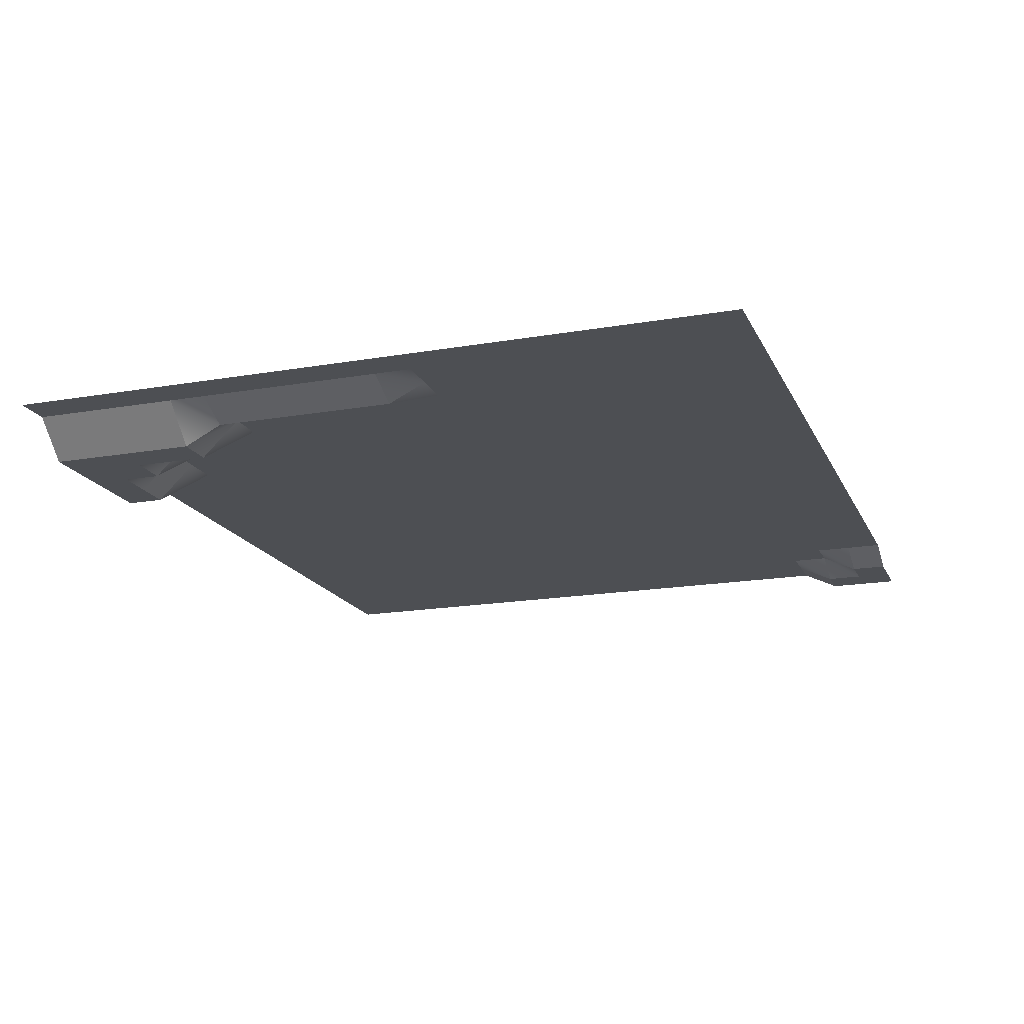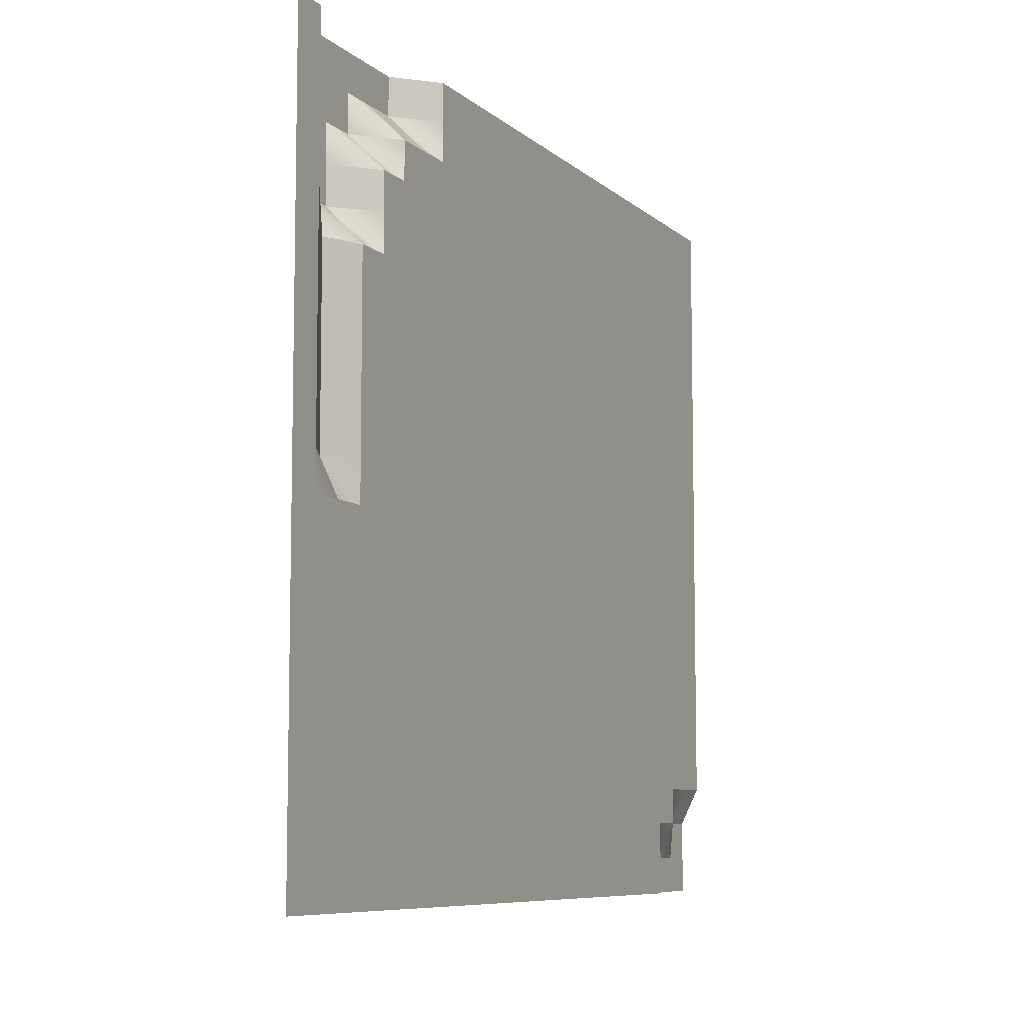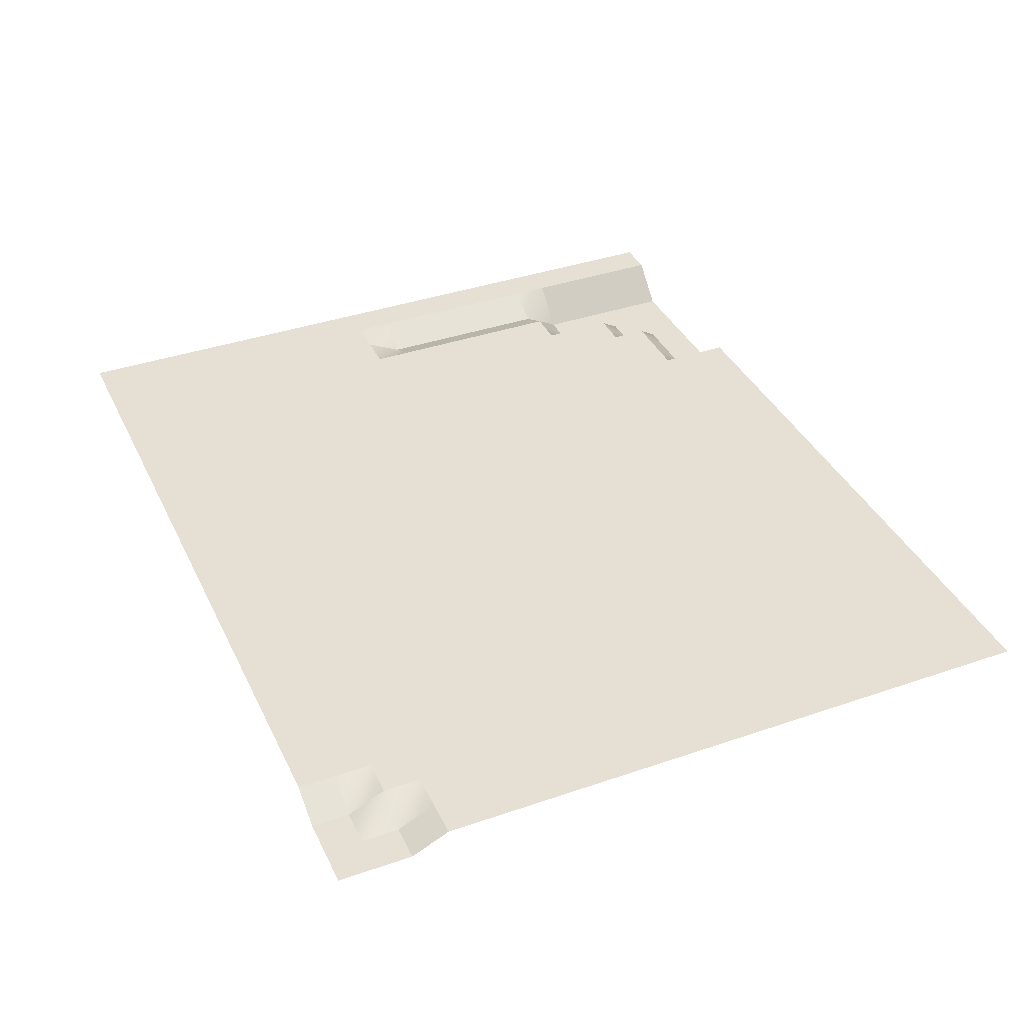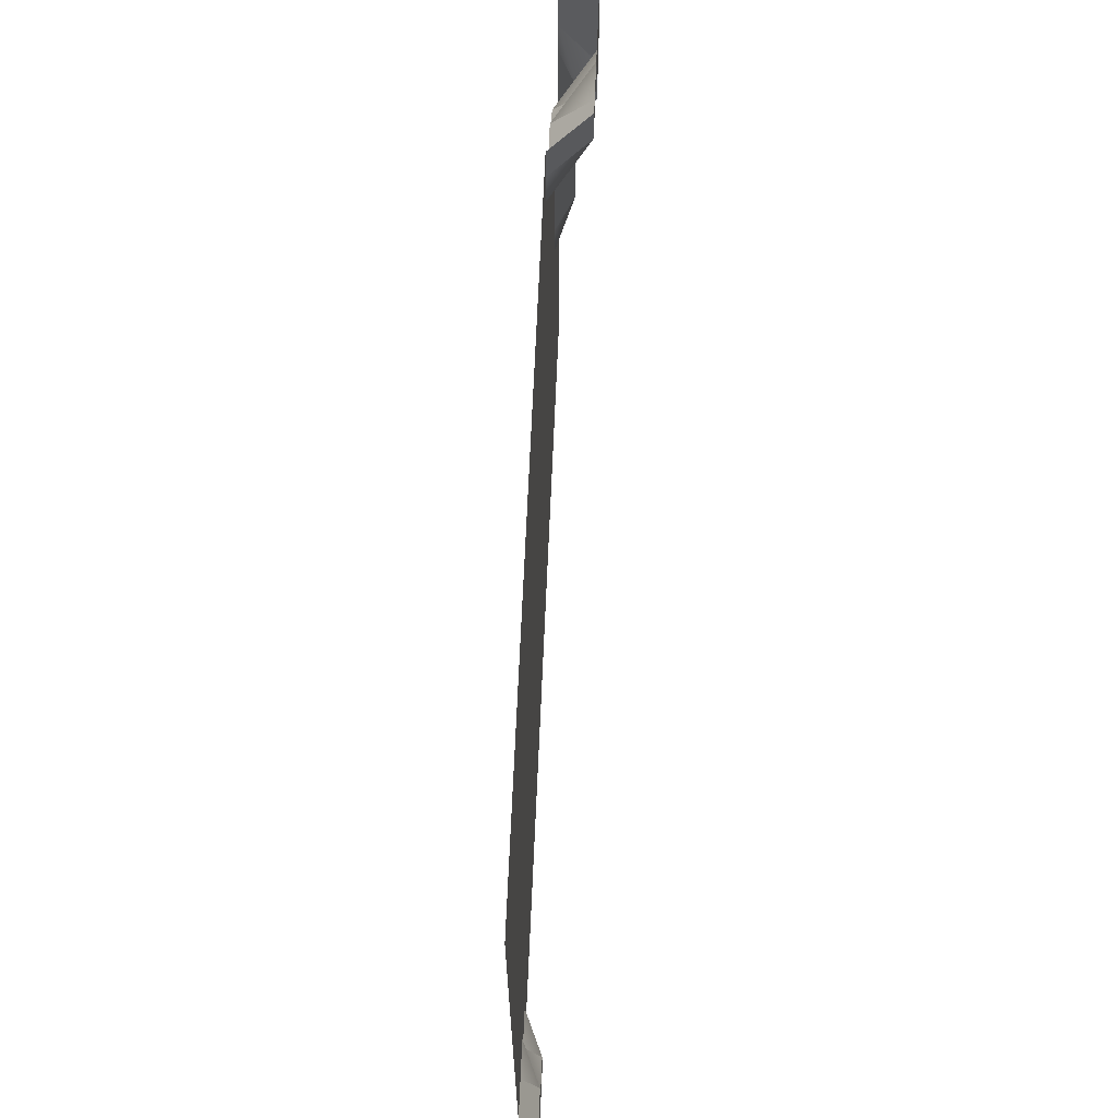
<metadata>
{"format":"obj","ext":"obj","renderer":"f3d","projection":"perspective","resolution":1024,"background":"white","views":[{"elev":-17.6,"azim":109.0,"up":"+Y"},{"elev":-7.9,"azim":115.3,"up":"+Z"},{"elev":38.1,"azim":-113.6,"up":"+Y"},{"elev":66.8,"azim":-87.6,"up":"+Z"}]}
</metadata>
<code>
o FloorSide_2
g FloorSide_2
v 12 0 -10
v 12 0 -9
v 11 0 -10
v 11 0 -9
v 12 0 -8
v 11 0 -8
v 12 0 -7
v 11 0 -7
v 12 0 -6
v 11 0 -6
v 12 0 -5
v 11 0 -5
v 12 0 -4
v 11 0 -4
v 12 0 -3
v 11 0 -3
v 12 0 -2
v 11 0 -2
v 12 0 -1
v 11 0 -1
v 12 0 0
v 11 0 0
v 12 0 1
v 11 0 1
v 12 0 2
v 11 0 2
v 12 0 3
v 11 0 3
v 12 0 4
v 11 0 4
v 12 0 5
v 11 0 5
v 12 0 6
v 11 0 6
v 12 0 7
v 11 0 7
v 12 0 8
v 11 0 8
v 12 0 9
v 11 0 9
v 12 0 10
v 11 0 10
v 10 0 -10
v 10 0 -9
v 10 0 -8
v 10 0 -7
v 10 0 -6
v 10 0 -5
v 10 0 -4
v 10 0 -3
v 10 0 -2
v 10 0 -1
v 10 -0.4818 -2.384e-07
v 10 -0.4818 1
v 10 -0.4818 2
v 10 -0.4818 3
v 10 -0.4818 4
v 10 -0.4818 5
v 10 -0.9857 6
v 10 -0.9857 7
v 10 -0.9857 8
v 10 -0.9857 9
v 10 -0.9857 10
v 9 0 -10
v 9 0 -9
v 9 0 -8
v 9 0 -7
v 9 0 -6
v 9 0 -5
v 9 0 -4
v 9 0 -3
v 9 0 -2
v 9 0 -1
v 9 0 0
v 9 0 1
v 9 0 2
v 9 0 3
v 9 0 4
v 9 0 5
v 9 -0.9857 6
v 9 -0.9857 7
v 9 -0.9857 8
v 9 -0.9857 9
v 9 -0.9857 10
v 8 0 -10
v 8 0 -9
v 8 0 -8
v 8 0 -7
v 8 0 -6
v 8 0 -5
v 8 0 -4
v 8 0 -3
v 8 0 -2
v 8 0 -1
v 8 0 0
v 8 0 1
v 8 0 2
v 8 0 3
v 8 0 4
v 8 0 5
v 8 0 6
v 8 0 7
v 8 -0.9857 8
v 8 -0.9857 9
v 8 -0.9857 10
v 7 0 -10
v 7 0 -9
v 7 0 -8
v 7 0 -7
v 7 0 -6
v 7 0 -5
v 7 0 -4
v 7 0 -3
v 7 0 -2
v 7 0 -1
v 7 0 0
v 7 0 1
v 7 0 2
v 7 0 3
v 7 0 4
v 7 0 5
v 7 0 6
v 7 0 7
v 7 0 8
v 7 -0.9857 9
v 7 -0.9857 10
v 6 0 -10
v 6 0 -9
v 6 0 -8
v 6 0 -7
v 6 0 -6
v 6 0 -5
v 6 0 -4
v 6 0 -3
v 6 0 -2
v 6 0 -1
v 6 0 0
v 6 0 1
v 6 0 2
v 6 0 3
v 6 0 4
v 6 0 5
v 6 0 6
v 6 0 7
v 6 0 8
v 6 -0.9857 9
v 6 -0.9857 10
v 5 0 -10
v 5 0 -9
v 5 0 -8
v 5 0 -7
v 5 0 -6
v 5 0 -5
v 5 0 -4
v 5 0 -3
v 5 0 -2
v 5 0 -1
v 5 0 0
v 5 0 1
v 5 0 2
v 5 0 3
v 5 0 4
v 5 0 5
v 5 0 6
v 5 0 7
v 5 0 8
v 5 0 9
v 5 0 10
v 4 0 -10
v 4 0 -9
v 4 0 -8
v 4 0 -7
v 4 0 -6
v 4 0 -5
v 4 0 -4
v 4 0 -3
v 4 0 -2
v 4 0 -1
v 4 0 0
v 4 0 1
v 4 0 2
v 4 0 3
v 4 0 4
v 4 0 5
v 4 0 6
v 4 0 7
v 4 0 8
v 4 0 9
v 4 0 10
v 3 0 -10
v 3 0 -9
v 3 0 -8
v 3 0 -7
v 3 0 -6
v 3 0 -5
v 3 0 -4
v 3 0 -3
v 3 0 -2
v 3 0 -1
v 3 0 0
v 3 0 1
v 3 0 2
v 3 0 3
v 3 0 4
v 3 0 5
v 3 0 6
v 3 0 7
v 3 0 8
v 3 0 9
v 3 0 10
v 2 0 -10
v 2 0 -9
v 2 0 -8
v 2 0 -7
v 2 0 -6
v 2 0 -5
v 2 0 -4
v 2 0 -3
v 2 0 -2
v 2 0 -1
v 2 0 0
v 2 0 1
v 2 0 2
v 2 0 3
v 2 0 4
v 2 0 5
v 2 0 6
v 2 0 7
v 2 0 8
v 2 0 9
v 2 0 10
v 1 0 -10
v 1 0 -9
v 1 0 -8
v 1 0 -7
v 1 0 -6
v 1 0 -5
v 1 0 -4
v 1 0 -3
v 1 0 -2
v 1 0 -1
v 1 0 0
v 1 0 1
v 1 0 2
v 1 0 3
v 1 0 4
v 1 0 5
v 1 0 6
v 1 0 7
v 1 0 8
v 1 0 9
v 1 0 10
v 0 0 -10
v 0 0 -9
v 0 0 -8
v 0 0 -7
v 0 0 -6
v 0 0 -5
v 0 0 -4
v 0 0 -3
v 0 0 -2
v 0 0 -1
v 0 0 0
v 0 0 1
v 0 0 2
v 0 0 3
v 0 0 4
v 0 0 5
v 0 0 6
v 0 0 7
v 0 0 8
v 0 0 9
v 0 0 10
v -1 0 -10
v -1 0 -9
v -1 0 -8
v -1 0 -7
v -1 0 -6
v -1 0 -5
v -1 0 -4
v -1 0 -3
v -1 0 -2
v -1 0 -1
v -1 0 0
v -1 0 1
v -1 0 2
v -1 0 3
v -1 0 4
v -1 0 5
v -1 0 6
v -1 0 7
v -1 0 8
v -1 0 9
v -1 0 10
v -2 0 -10
v -2 0 -9
v -2 0 -8
v -2 0 -7
v -2 0 -6
v -2 0 -5
v -2 0 -4
v -2 0 -3
v -2 0 -2
v -2 0 -1
v -2 0 0
v -2 0 1
v -2 0 2
v -2 0 3
v -2 0 4
v -2 0 5
v -2 0 6
v -2 0 7
v -2 0 8
v -2 0 9
v -2 0 10
v -3 0 -10
v -3 0 -9
v -3 0 -8
v -3 0 -7
v -3 0 -6
v -3 0 -5
v -3 0 -4
v -3 0 -3
v -3 0 -2
v -3 0 -1
v -3 0 0
v -3 0 1
v -3 0 2
v -3 0 3
v -3 0 4
v -3 0 5
v -3 0 6
v -3 0 7
v -3 0 8
v -3 0 9
v -3 0 10
v -4 0 -10
v -4 0 -9
v -4 0 -8
v -4 0 -7
v -4 0 -6
v -4 0 -5
v -4 0 -4
v -4 0 -3
v -4 0 -2
v -4 0 -1
v -4 0 0
v -4 0 1
v -4 0 2
v -4 0 3
v -4 0 4
v -4 0 5
v -4 0 6
v -4 0 7
v -4 0 8
v -4 0 9
v -4 0 10
v -5 0 -10
v -5 0 -9
v -5 0 -8
v -5 0 -7
v -5 0 -6
v -5 0 -5
v -5 0 -4
v -5 0 -3
v -5 0 -2
v -5 0 -1
v -5 0 0
v -5 0 1
v -5 0 2
v -5 0 3
v -5 0 4
v -5 0 5
v -5 0 6
v -5 0 7
v -5 0 8
v -5 0 9
v -5 0 10
v -6 0 -10
v -6 0 -9
v -6 0 -8
v -6 0 -7
v -6 0 -6
v -6 0 -5
v -6 0 -4
v -6 0 -3
v -6 0 -2
v -6 0 -1
v -6 0 0
v -6 0 1
v -6 0 2
v -6 0 3
v -6 0 4
v -6 0 5
v -6 0 6
v -6 0 7
v -6 0 8
v -6 0 9
v -6 0 10
v -7 0 -10
v -7 0 -9
v -7 0 -8
v -7 0 -7
v -7 0 -6
v -7 0 -5
v -7 0 -4
v -7 0 -3
v -7 0 -2
v -7 0 -1
v -7 0 0
v -7 0 1
v -7 0 2
v -7 0 3
v -7 0 4
v -7 0 5
v -7 0 6
v -7 0 7
v -7 0 8
v -7 0 9
v -7 0 10
v -8 0 -10
v -8 0 -9
v -8 0 -8
v -8 0 -7
v -8 0 -6
v -8 0 -5
v -8 0 -4
v -8 0 -3
v -8 0 -2
v -8 0 -1
v -8 0 0
v -8 0 1
v -8 0 2
v -8 0 3
v -8 0 4
v -8 0 5
v -8 0 6
v -8 0 7
v -8 0 8
v -8 0 9
v -8 0 10
v -9 0 -10
v -9 0 -9
v -9 0 -8
v -9 0 -7
v -9 0 -6
v -9 0 -5
v -9 0 -4
v -9 0 -3
v -9 0 -2
v -9 0 -1
v -9 0 0
v -9 0 1
v -9 0 2
v -9 0 3
v -9 0 4
v -9 0 5
v -9 0 6
v -9 0 7
v -9 0 8
v -9 0 9
v -9 0 10
v -10 -0.4822 -10
v -10 -0.4822 -9
v -10 0 -8
v -10 0 -7
v -10 0 -6
v -10 0 -5
v -10 0 -4
v -10 0 -3
v -10 0 -2
v -10 0 -1
v -10 0 0
v -10 0 1
v -10 0 2
v -10 0 3
v -10 0 4
v -10 0 5
v -10 0 6
v -10 0 7
v -10 0 8
v -10 0 9
v -10 0 10
v -11 -0.4822 -10
v -11 -0.4822 -9
v -11 -0.4822 -8
v -11 0 -7
v -11 0 -6
v -11 0 -5
v -11 0 -4
v -11 0 -3
v -11 0 -2
v -11 0 -1
v -11 0 0
v -11 0 1
v -11 0 2
v -11 0 3
v -11 0 4
v -11 0 5
v -11 0 6
v -11 0 7
v -11 0 8
v -11 0 9
v -11 0 10
v -12 -0.4822 -10
v -12 -0.4822 -9
v -12 -0.4822 -8
v -12 0 -7
v -12 0 -6
v -12 0 -5
v -12 0 -4
v -12 0 -3
v -12 0 -2
v -12 0 -1
v -12 0 0
v -12 0 1
v -12 0 2
v -12 0 3
v -12 0 4
v -12 0 5
v -12 0 6
v -12 0 7
v -12 0 8
v -12 0 9
v -12 0 10
f 3 4 2 1
f 4 6 5 2
f 6 8 7 5
f 8 10 9 7
f 10 12 11 9
f 12 14 13 11
f 14 16 15 13
f 16 18 17 15
f 18 20 19 17
f 20 22 21 19
f 22 24 23 21
f 24 26 25 23
f 26 28 27 25
f 28 30 29 27
f 30 32 31 29
f 32 34 33 31
f 34 36 35 33
f 36 38 37 35
f 38 40 39 37
f 40 42 41 39
f 43 44 4 3
f 44 45 6 4
f 45 46 8 6
f 46 47 10 8
f 47 48 12 10
f 48 49 14 12
f 49 50 16 14
f 50 51 18 16
f 51 52 20 18
f 52 53 22 20
f 53 54 24 22
f 54 55 26 24
f 55 56 28 26
f 56 57 30 28
f 57 58 32 30
f 58 59 34 32
f 59 60 36 34
f 60 61 38 36
f 61 62 40 38
f 62 63 42 40
f 80 81 60 59
f 81 82 61 60
f 82 83 62 61
f 83 84 63 62
f 94 95 74 73
f 95 96 75 74
f 96 97 76 75
f 97 98 77 76
f 98 99 78 77
f 103 104 83 82
f 104 105 84 83
f 114 115 94 93
f 115 116 95 94
f 116 117 96 95
f 117 118 97 96
f 118 119 98 97
f 119 120 99 98
f 120 121 100 99
f 125 126 105 104
f 133 134 113 112
f 134 135 114 113
f 135 136 115 114
f 136 137 116 115
f 137 138 117 116
f 138 139 118 117
f 139 140 119 118
f 140 141 120 119
f 141 142 121 120
f 142 143 122 121
f 146 147 126 125
f 153 154 133 132
f 154 155 134 133
f 155 156 135 134
f 156 157 136 135
f 157 158 137 136
f 158 159 138 137
f 159 160 139 138
f 160 161 140 139
f 161 162 141 140
f 162 163 142 141
f 163 164 143 142
f 164 165 144 143
f 173 174 153 152
f 174 175 154 153
f 175 176 155 154
f 176 177 156 155
f 177 178 157 156
f 178 179 158 157
f 179 180 159 158
f 180 181 160 159
f 181 182 161 160
f 182 183 162 161
f 183 184 163 162
f 184 185 164 163
f 185 186 165 164
f 186 187 166 165
f 190 191 170 169
f 191 192 171 170
f 192 193 172 171
f 193 194 173 172
f 194 195 174 173
f 195 196 175 174
f 196 197 176 175
f 197 198 177 176
f 198 199 178 177
f 201 202 181 180
f 202 203 182 181
f 203 204 183 182
f 204 205 184 183
f 205 206 185 184
f 206 207 186 185
f 207 208 187 186
f 208 209 188 187
f 209 210 189 188
f 211 212 191 190
f 212 213 192 191
f 213 214 193 192
f 214 215 194 193
f 215 216 195 194
f 219 220 199 198
f 222 223 202 201
f 226 227 206 205
f 227 228 207 206
f 228 229 208 207
f 229 230 209 208
f 230 231 210 209
f 232 233 212 211
f 233 234 213 212
f 234 235 214 213
f 235 236 215 214
f 236 237 216 215
f 240 241 220 219
f 241 242 221 220
f 242 243 222 221
f 243 244 223 222
f 247 248 227 226
f 248 249 228 227
f 249 250 229 228
f 250 251 230 229
f 251 252 231 230
f 253 254 233 232
f 254 255 234 233
f 255 256 235 234
f 256 257 236 235
f 257 258 237 236
f 261 262 241 240
f 262 263 242 241
f 263 264 243 242
f 264 265 244 243
f 268 269 248 247
f 269 270 249 248
f 270 271 250 249
f 271 272 251 250
f 272 273 252 251
f 274 275 254 253
f 275 276 255 254
f 276 277 256 255
f 277 278 257 256
f 278 279 258 257
f 279 280 259 258
f 280 281 260 259
f 281 282 261 260
f 286 287 266 265
f 287 288 267 266
f 288 289 268 267
f 289 290 269 268
f 290 291 270 269
f 291 292 271 270
f 292 293 272 271
f 293 294 273 272
f 295 296 275 274
f 296 297 276 275
f 297 298 277 276
f 298 299 278 277
f 301 302 281 280
f 302 303 282 281
f 304 305 284 283
f 305 306 285 284
f 307 308 287 286
f 308 309 288 287
f 311 312 291 290
f 312 313 292 291
f 313 314 293 292
f 314 315 294 293
f 316 317 296 295
f 317 318 297 296
f 318 319 298 297
f 319 320 299 298
f 322 323 302 301
f 323 324 303 302
f 325 326 305 304
f 326 327 306 305
f 328 329 308 307
f 329 330 309 308
f 332 333 312 311
f 333 334 313 312
f 334 335 314 313
f 335 336 315 314
f 337 338 317 316
f 338 339 318 317
f 339 340 319 318
f 340 341 320 319
f 341 342 321 320
f 342 343 322 321
f 343 344 323 322
f 344 345 324 323
f 349 350 329 328
f 350 351 330 329
f 351 352 331 330
f 352 353 332 331
f 353 354 333 332
f 354 355 334 333
f 355 356 335 334
f 356 357 336 335
f 358 359 338 337
f 359 360 339 338
f 360 361 340 339
f 361 362 341 340
f 362 363 342 341
f 366 367 346 345
f 367 368 347 346
f 368 369 348 347
f 369 370 349 348
f 373 374 353 352
f 374 375 354 353
f 375 376 355 354
f 376 377 356 355
f 377 378 357 356
f 379 380 359 358
f 380 381 360 359
f 381 382 361 360
f 382 383 362 361
f 383 384 363 362
f 387 388 367 366
f 388 389 368 367
f 389 390 369 368
f 390 391 370 369
f 394 395 374 373
f 395 396 375 374
f 396 397 376 375
f 397 398 377 376
f 398 399 378 377
f 400 401 380 379
f 401 402 381 380
f 402 403 382 381
f 403 404 383 382
f 404 405 384 383
f 408 409 388 387
f 411 412 391 390
f 415 416 395 394
f 416 417 396 395
f 417 418 397 396
f 418 419 398 397
f 419 420 399 398
f 421 422 401 400
f 422 423 402 401
f 423 424 403 402
f 424 425 404 403
f 425 426 405 404
f 426 427 406 405
f 427 428 407 406
f 428 429 408 407
f 429 430 409 408
f 432 433 412 411
f 433 434 413 412
f 434 435 414 413
f 435 436 415 414
f 436 437 416 415
f 437 438 417 416
f 438 439 418 417
f 439 440 419 418
f 445 446 425 424
f 446 447 426 425
f 447 448 427 426
f 448 449 428 427
f 449 450 429 428
f 450 451 430 429
f 451 452 431 430
f 452 453 432 431
f 453 454 433 432
f 454 455 434 433
f 455 456 435 434
f 456 457 436 435
f 457 458 437 436
f 466 467 446 445
f 467 468 447 446
f 468 469 448 447
f 469 470 449 448
f 470 471 450 449
f 471 472 451 450
f 472 473 452 451
f 473 474 453 452
f 474 475 454 453
f 475 476 455 454
f 476 477 456 455
f 477 478 457 456
f 478 479 458 457
f 484 485 464 463
f 487 488 467 466
f 488 489 468 467
f 489 490 469 468
f 490 491 470 469
f 491 492 471 470
f 492 493 472 471
f 493 494 473 472
f 494 495 474 473
f 495 496 475 474
f 496 497 476 475
f 497 498 477 476
f 498 499 478 477
f 499 500 479 478
f 505 506 485 484
f 506 507 486 485
f 509 510 489 488
f 510 511 490 489
f 511 512 491 490
f 512 513 492 491
f 513 514 493 492
f 514 515 494 493
f 515 516 495 494
f 516 517 496 495
f 517 518 497 496
f 518 519 498 497
f 519 520 499 498
f 520 521 500 499
f 64 65 44 43
f 65 66 45 44
f 66 67 46 45
f 67 68 47 46
f 68 69 48 47
f 69 70 49 48
f 70 71 50 49
f 71 72 51 50
f 72 73 52 51
f 85 86 65 64
f 86 87 66 65
f 87 88 67 66
f 88 89 68 67
f 89 90 69 68
f 90 91 70 69
f 91 92 71 70
f 92 93 72 71
f 106 107 86 85
f 107 108 87 86
f 108 109 88 87
f 109 110 89 88
f 110 111 90 89
f 111 112 91 90
f 112 113 92 91
f 127 128 107 106
f 128 129 108 107
f 129 130 109 108
f 130 131 110 109
f 131 132 111 110
f 148 149 128 127
f 149 150 129 128
f 150 151 130 129
f 151 152 131 130
f 169 170 149 148
f 170 171 150 149
f 171 172 151 150
f 199 200 179 178
f 200 201 180 179
f 217 218 197 196
f 220 221 200 199
f 221 222 201 200
f 224 225 204 203
f 237 238 217 216
f 238 239 218 217
f 239 240 219 218
f 244 245 224 223
f 245 246 225 224
f 246 247 226 225
f 259 260 239 238
f 266 267 246 245
f 283 284 263 262
f 284 285 264 263
f 299 300 279 278
f 300 301 280 279
f 303 304 283 282
f 306 307 286 285
f 309 310 289 288
f 310 311 290 289
f 320 321 300 299
f 321 322 301 300
f 324 325 304 303
f 327 328 307 306
f 330 331 310 309
f 331 332 311 310
f 346 347 326 325
f 347 348 327 326
f 364 365 344 343
f 371 372 351 350
f 384 385 364 363
f 385 386 365 364
f 386 387 366 365
f 391 392 371 370
f 392 393 372 371
f 393 394 373 372
f 406 407 386 385
f 409 410 389 388
f 410 411 390 389
f 413 414 393 392
f 430 431 410 409
f 431 432 411 410
f 459 460 439 438
f 460 461 440 439
f 461 462 441 440
f 479 480 459 458
f 480 481 460 459
f 481 482 461 460
f 482 483 462 461
f 500 501 480 479
f 501 502 481 480
f 502 503 482 481
f 503 504 483 482
f 521 522 501 500
f 522 523 502 501
f 523 524 503 502
f 524 525 504 503
f 93 94 73 72
f 113 114 93 92
f 132 133 112 111
f 152 153 132 131
f 172 173 152 151
f 260 261 240 239
f 267 268 247 246
f 348 349 328 327
f 407 408 387 386
f 414 415 394 393
f 216 217 196 195
f 223 224 203 202
f 282 283 262 261
f 363 364 343 342
f 370 371 350 349
f 440 441 420 419
f 458 459 438 437
f 218 219 198 197
f 225 226 205 204
f 285 286 265 264
f 365 366 345 344
f 372 373 352 351
f 258 259 238 237
f 265 266 245 244
f 345 346 325 324
f 405 406 385 384
f 412 413 392 391
f 99 100 79 78
f 121 122 101 100
f 143 144 123 122
f 165 166 145 144
f 187 188 167 166
f 122 123 102 101
f 144 145 124 123
f 188 189 168 167
f 442 443 422 421
f 443 444 423 422
f 464 465 444 443
f 465 466 445 444
f 486 487 466 465
f 74 75 54 53
f 75 76 55 54
f 76 77 56 55
f 77 78 57 56
f 78 79 58 57
f 101 102 81 80
f 167 168 147 146
f 463 464 443 442
f 145 146 125 124
f 507 508 487 486
f 73 74 53 52
f 79 80 59 58
f 100 101 80 79
f 102 103 82 81
f 123 124 103 102
f 124 125 104 103
f 166 167 146 145
f 485 486 465 464
f 444 445 424 423
f 508 509 488 487

</code>
